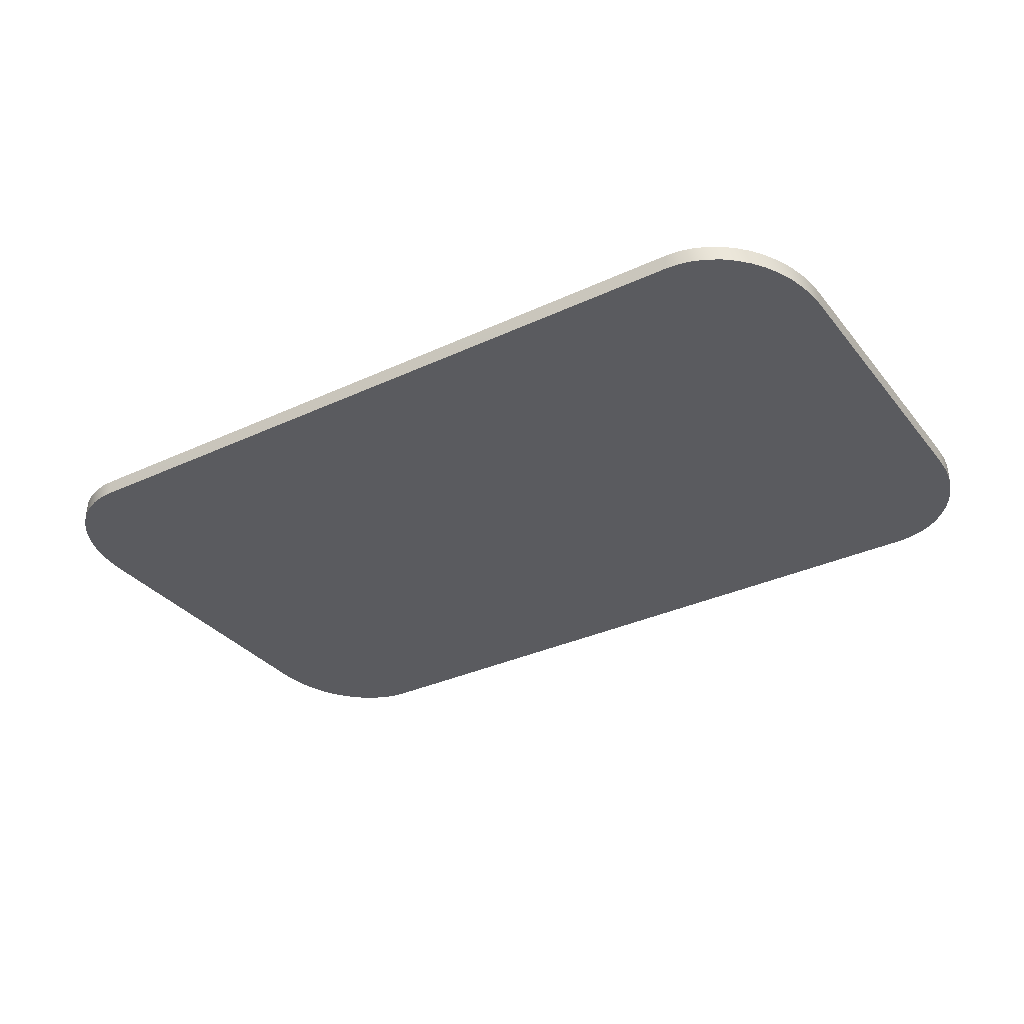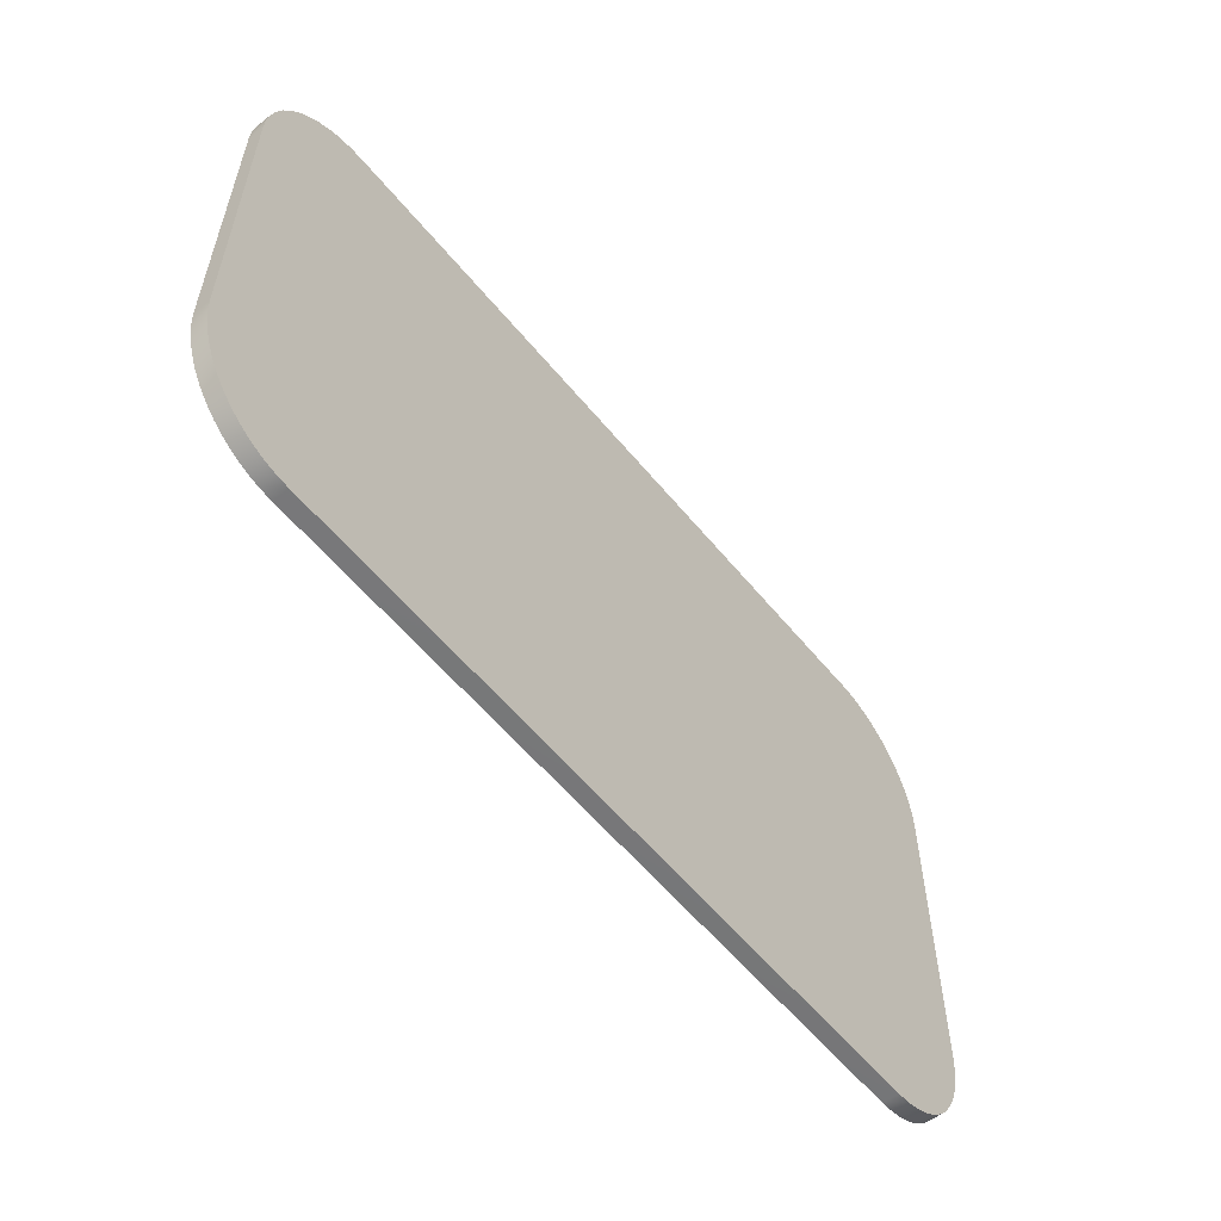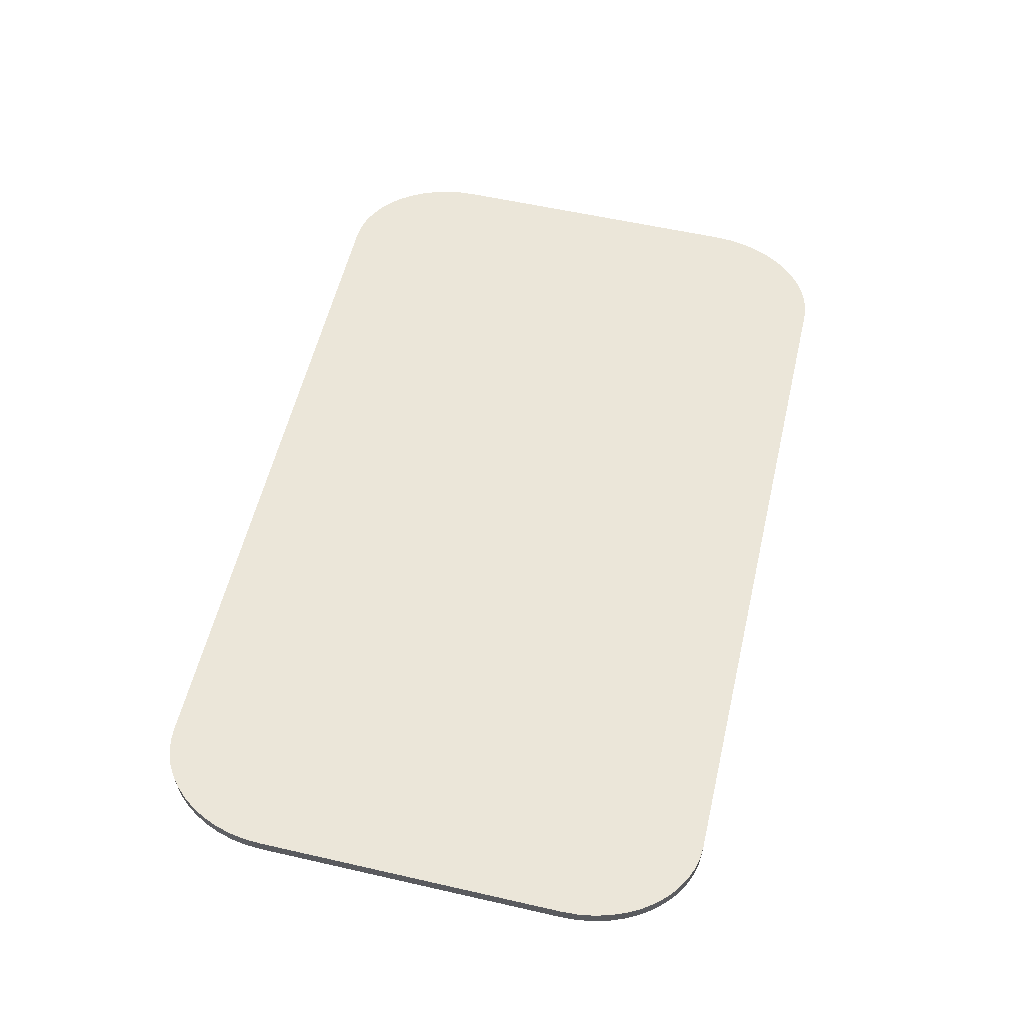
<metadata>
{"format":"obj","ext":"obj","renderer":"f3d","projection":"perspective","resolution":1024,"background":"white","views":[{"elev":-33.4,"azim":32.5,"up":"+Y"},{"elev":-57.2,"azim":128.8,"up":"+Z"},{"elev":57.5,"azim":103.3,"up":"+Y"}]}
</metadata>
<code>
o model.082_model.21037
v 0.6721 0.427 0.5192
v 0.6959 0.398 0.5133
v 0.6959 0.427 0.5133
v 0.6721 0.398 0.5192
v 0.7188 0.398 0.5036
v 0.7405 0.398 0.4902
v 0.7188 0.427 0.5036
v 0.7607 0.398 0.4733
v 0.7405 0.427 0.4902
v 0.7607 0.427 0.4733
v 0.7789 0.398 0.4533
v 0.7789 0.427 0.4533
v 0.7948 0.398 0.4306
v 0.8083 0.398 0.4054
v 0.7948 0.427 0.4306
v 0.8083 0.427 0.4054
v 0.819 0.398 0.3782
v 0.819 0.427 0.3782
v 0.8268 0.398 0.3495
v 0.8315 0.398 0.3198
v 0.8268 0.427 0.3495
v 0.8315 0.427 0.3198
v 0.8331 0.398 0.2896
v 0.8331 0.427 0.2896
v 0.8331 0.398 -0.2896
v 0.8331 0.427 -0.2896
v 0.8315 0.398 -0.3198
v 0.8268 0.398 -0.3495
v 0.8315 0.427 -0.3198
v 0.8268 0.427 -0.3495
v 0.819 0.398 -0.3782
v 0.819 0.427 -0.3782
v 0.8083 0.398 -0.4054
v 0.8083 0.427 -0.4054
v 0.7948 0.398 -0.4306
v 0.7789 0.398 -0.4533
v 0.7948 0.427 -0.4306
v 0.7789 0.427 -0.4533
v 0.7607 0.427 -0.4733
v 0.7607 0.398 -0.4733
v 0.7405 0.427 -0.4902
v 0.7405 0.398 -0.4902
v 0.7188 0.427 -0.5036
v 0.7188 0.398 -0.5036
v 0.6959 0.427 -0.5133
v 0.6959 0.398 -0.5133
v 0.6721 0.427 -0.5192
v 0.6721 0.398 -0.5192
v 0.648 0.427 -0.5212
v 0.648 0.398 -0.5212
v -0.648 0.427 -0.5212
v -0.648 0.398 -0.5212
v -0.6721 0.427 -0.5192
v -0.6721 0.398 -0.5192
v -0.6959 0.427 -0.5133
v -0.6959 0.398 -0.5133
v -0.7188 0.427 -0.5036
v -0.7188 0.398 -0.5036
v -0.7405 0.427 -0.4902
v -0.7405 0.398 -0.4902
v -0.7607 0.427 -0.4733
v -0.7607 0.398 -0.4733
v -0.7789 0.427 -0.4533
v -0.7789 0.398 -0.4533
v -0.7948 0.398 -0.4306
v -0.7948 0.427 -0.4306
v -0.8083 0.398 -0.4054
v -0.819 0.398 -0.3782
v -0.8083 0.427 -0.4054
v -0.819 0.427 -0.3782
v -0.8268 0.398 -0.3495
v -0.8268 0.427 -0.3495
v -0.8315 0.398 -0.3198
v -0.8315 0.427 -0.3198
v -0.8331 0.398 -0.2896
v -0.8331 0.427 -0.2896
v -0.8331 0.398 0.2896
v -0.8331 0.427 0.2896
v -0.8315 0.398 0.3198
v -0.8268 0.398 0.3495
v -0.8315 0.427 0.3198
v -0.8268 0.427 0.3495
v -0.819 0.398 0.3782
v -0.819 0.427 0.3782
v -0.8083 0.398 0.4054
v -0.7948 0.398 0.4306
v -0.8083 0.427 0.4054
v -0.7948 0.427 0.4306
v -0.7789 0.398 0.4533
v -0.7789 0.427 0.4533
v -0.7607 0.398 0.4733
v -0.7405 0.398 0.4902
v -0.7607 0.427 0.4733
v -0.7405 0.427 0.4902
v -0.7188 0.398 0.5036
v -0.7188 0.427 0.5036
v -0.6959 0.398 0.5133
v -0.6959 0.427 0.5133
v -0.6721 0.398 0.5192
v -0.648 0.398 0.5212
v -0.6721 0.427 0.5192
v -0.648 0.427 0.5212
v 0.648 0.398 0.5212
v 0.648 0.427 0.5212
v -0.8331 0.427 -0.2896
v -0.8315 0.427 0.3198
v -0.8315 0.427 -0.3198
v -0.8331 0.427 0.2896
v -0.8268 0.427 0.3495
v -0.8268 0.427 -0.3495
v -0.819 0.427 0.3782
v -0.819 0.427 -0.3782
v -0.8083 0.427 0.4054
v -0.8083 0.427 -0.4054
v -0.7948 0.427 0.4306
v -0.7948 0.427 -0.4306
v -0.7789 0.427 0.4533
v -0.7789 0.427 -0.4533
v -0.7607 0.427 0.4733
v -0.7607 0.427 -0.4733
v -0.7405 0.427 0.4902
v -0.7405 0.427 -0.4902
v -0.7188 0.427 -0.5036
v -0.7188 0.427 0.5036
v -0.6959 0.427 0.5133
v -0.6959 0.427 -0.5133
v -0.6721 0.427 0.5192
v -0.6721 0.427 -0.5192
v -0.648 0.427 0.5212
v -0.648 0.427 -0.5212
v 0.648 0.427 -0.5212
v 0.648 0.427 0.5212
v 0.6721 0.427 0.5192
v 0.6721 0.427 -0.5192
v 0.6959 0.427 0.5133
v 0.6959 0.427 -0.5133
v 0.7188 0.427 0.5036
v 0.7188 0.427 -0.5036
v 0.7405 0.427 0.4902
v 0.7405 0.427 -0.4902
v 0.7607 0.427 0.4733
v 0.7607 0.427 -0.4733
v 0.7789 0.427 0.4533
v 0.7789 0.427 -0.4533
v 0.7948 0.427 0.4306
v 0.7948 0.427 -0.4306
v 0.8083 0.427 0.4054
v 0.8083 0.427 -0.4054
v 0.819 0.427 0.3782
v 0.819 0.427 -0.3782
v 0.8268 0.427 0.3495
v 0.8268 0.427 -0.3495
v 0.8315 0.427 0.3198
v 0.8315 0.427 -0.3198
v 0.8331 0.427 0.2896
v 0.8331 0.427 -0.2896
v 0.6959 0.398 0.5133
v 0.6959 0.427 0.5133
v 0.7188 0.398 0.5036
v 0.6721 0.427 0.5192
v 0.7188 0.427 0.5036
v 0.7405 0.398 0.4902
v 0.7405 0.427 0.4902
v 0.7607 0.398 0.4733
v 0.7607 0.427 0.4733
v 0.7789 0.398 0.4533
v 0.7789 0.427 0.4533
v 0.7948 0.398 0.4306
v 0.7948 0.427 0.4306
v 0.8083 0.398 0.4054
v 0.8083 0.427 0.4054
v 0.819 0.427 0.3782
v 0.819 0.398 0.3782
v 0.8268 0.398 0.3495
v 0.8268 0.427 0.3495
v 0.8315 0.398 0.3198
v 0.8315 0.427 0.3198
v 0.8331 0.427 0.2896
v 0.8331 0.398 0.2896
v 0.8331 0.398 -0.2896
v 0.8331 0.427 -0.2896
v 0.8315 0.398 -0.3198
v 0.8315 0.427 -0.3198
v 0.8268 0.398 -0.3495
v 0.8268 0.427 -0.3495
v 0.819 0.427 -0.3782
v 0.819 0.398 -0.3782
v 0.8083 0.398 -0.4054
v 0.8083 0.427 -0.4054
v 0.7948 0.398 -0.4306
v 0.7948 0.427 -0.4306
v 0.7789 0.398 -0.4533
v 0.7789 0.427 -0.4533
v 0.7607 0.427 -0.4733
v 0.7405 0.427 -0.4902
v 0.7607 0.398 -0.4733
v 0.7405 0.398 -0.4902
v 0.7188 0.427 -0.5036
v 0.7188 0.398 -0.5036
v 0.6959 0.398 -0.5133
v 0.6959 0.427 -0.5133
v 0.6721 0.398 -0.5192
v 0.6721 0.427 -0.5192
v 0.648 0.398 -0.5212
v 0.648 0.427 -0.5212
v -0.648 0.427 -0.5212
v -0.648 0.398 -0.5212
v -0.6721 0.398 -0.5192
v -0.6721 0.427 -0.5192
v -0.6959 0.398 -0.5133
v -0.6959 0.427 -0.5133
v -0.7188 0.398 -0.5036
v -0.7188 0.427 -0.5036
v -0.7405 0.427 -0.4902
v -0.7405 0.398 -0.4902
v -0.7607 0.398 -0.4733
v -0.7607 0.427 -0.4733
v -0.7789 0.398 -0.4533
v -0.7789 0.427 -0.4533
v -0.7948 0.427 -0.4306
v -0.7948 0.398 -0.4306
v -0.8083 0.398 -0.4054
v -0.8083 0.427 -0.4054
v -0.819 0.427 -0.3782
v -0.819 0.398 -0.3782
v -0.8268 0.427 -0.3495
v -0.8268 0.398 -0.3495
v -0.8315 0.427 -0.3198
v -0.8315 0.398 -0.3198
v -0.8331 0.398 -0.2896
v -0.8331 0.427 -0.2896
v -0.8331 0.398 0.2896
v -0.8331 0.427 0.2896
v -0.8315 0.398 0.3198
v -0.8315 0.427 0.3198
v -0.8268 0.427 0.3495
v -0.8268 0.398 0.3495
v -0.819 0.398 0.3782
v -0.819 0.427 0.3782
v -0.8083 0.427 0.4054
v -0.8083 0.398 0.4054
v -0.7948 0.427 0.4306
v -0.7948 0.398 0.4306
v -0.7789 0.427 0.4533
v -0.7789 0.398 0.4533
v -0.7607 0.398 0.4733
v -0.7607 0.427 0.4733
v -0.7405 0.398 0.4902
v -0.7405 0.427 0.4902
v -0.7188 0.427 0.5036
v -0.7188 0.398 0.5036
v -0.6959 0.398 0.5133
v -0.6959 0.427 0.5133
v -0.6721 0.398 0.5192
v -0.6721 0.427 0.5192
v -0.648 0.398 0.5212
v -0.648 0.427 0.5212
v 0.648 0.427 0.5212
v 0.648 0.398 0.5212
v 0.6721 0.398 0.5192
v 0.8331 0.427 -0.2896
v 0.8331 0.427 0.2896
v 0.8315 0.427 -0.3198
v 0.8315 0.427 0.3198
v 0.8268 0.427 -0.3495
v 0.8268 0.427 0.3495
v 0.819 0.427 -0.3782
v 0.819 0.427 0.3782
v 0.8083 0.427 -0.4054
v 0.8083 0.427 0.4054
v 0.7948 0.427 -0.4306
v 0.7948 0.427 0.4306
v 0.7789 0.427 -0.4533
v 0.7789 0.427 0.4533
v 0.7607 0.427 -0.4733
v 0.7607 0.427 0.4733
v 0.7405 0.427 -0.4902
v 0.7405 0.427 0.4902
v 0.7188 0.427 -0.5036
v 0.7188 0.427 0.5036
v 0.6959 0.427 -0.5133
v 0.6959 0.427 0.5133
v 0.6721 0.427 -0.5192
v 0.6721 0.427 0.5192
v 0.648 0.427 -0.5212
v 0.648 0.427 0.5212
v -0.648 0.427 0.5212
v -0.648 0.427 -0.5212
v -0.6721 0.427 -0.5192
v -0.6721 0.427 0.5192
v -0.6959 0.427 -0.5133
v -0.6959 0.427 0.5133
v -0.7188 0.427 -0.5036
v -0.7188 0.427 0.5036
v -0.7405 0.427 0.4902
v -0.7405 0.427 -0.4902
v -0.7607 0.427 -0.4733
v -0.7607 0.427 0.4733
v -0.7789 0.427 -0.4533
v -0.7789 0.427 0.4533
v -0.7948 0.427 -0.4306
v -0.7948 0.427 0.4306
v -0.8083 0.427 -0.4054
v -0.8083 0.427 0.4054
v -0.819 0.427 -0.3782
v -0.819 0.427 0.3782
v -0.8268 0.427 -0.3495
v -0.8268 0.427 0.3495
v -0.8315 0.427 -0.3198
v -0.8315 0.427 0.3198
v -0.8331 0.427 -0.2896
v -0.8331 0.427 0.2896
v -0.8331 0.398 0.2896
v -0.8315 0.398 -0.3198
v -0.8315 0.398 0.3198
v -0.8331 0.398 -0.2896
v -0.8268 0.398 -0.3495
v -0.8268 0.398 0.3495
v -0.819 0.398 -0.3782
v -0.819 0.398 0.3782
v -0.8083 0.398 -0.4054
v -0.8083 0.398 0.4054
v -0.7948 0.398 -0.4306
v -0.7948 0.398 0.4306
v -0.7789 0.398 -0.4533
v -0.7789 0.398 0.4533
v -0.7607 0.398 -0.4733
v -0.7607 0.398 0.4733
v -0.7405 0.398 -0.4902
v -0.7405 0.398 0.4902
v -0.7188 0.398 -0.5036
v -0.7188 0.398 0.5036
v -0.6959 0.398 -0.5133
v -0.6959 0.398 0.5133
v -0.6721 0.398 -0.5192
v -0.6721 0.398 0.5192
v -0.648 0.398 -0.5212
v -0.648 0.398 0.5212
v 0.648 0.398 -0.5212
v 0.648 0.398 0.5212
v 0.6721 0.398 -0.5192
v 0.6721 0.398 0.5192
v 0.6959 0.398 -0.5133
v 0.6959 0.398 0.5133
v 0.7188 0.398 -0.5036
v 0.7188 0.398 0.5036
v 0.7405 0.398 -0.4902
v 0.7405 0.398 0.4902
v 0.7607 0.398 -0.4733
v 0.7607 0.398 0.4733
v 0.7789 0.398 -0.4533
v 0.7789 0.398 0.4533
v 0.7948 0.398 -0.4306
v 0.7948 0.398 0.4306
v 0.8083 0.398 -0.4054
v 0.8083 0.398 0.4054
v 0.819 0.398 -0.3782
v 0.819 0.398 0.3782
v 0.8268 0.398 -0.3495
v 0.8268 0.398 0.3495
v 0.8315 0.398 -0.3198
v 0.8315 0.398 0.3198
v 0.8331 0.398 -0.2896
v 0.8331 0.398 0.2896
v 0.8331 0.398 0.2896
v 0.8331 0.398 -0.2896
v 0.8315 0.398 0.3198
v 0.8315 0.398 -0.3198
v 0.8268 0.398 0.3495
v 0.8268 0.398 -0.3495
v 0.819 0.398 0.3782
v 0.819 0.398 -0.3782
v 0.8083 0.398 0.4054
v 0.8083 0.398 -0.4054
v 0.7948 0.398 0.4306
v 0.7948 0.398 -0.4306
v 0.7789 0.398 0.4533
v 0.7789 0.398 -0.4533
v 0.7607 0.398 0.4733
v 0.7607 0.398 -0.4733
v 0.7405 0.398 0.4902
v 0.7405 0.398 -0.4902
v 0.7188 0.398 0.5036
v 0.7188 0.398 -0.5036
v 0.6959 0.398 0.5133
v 0.6959 0.398 -0.5133
v 0.6721 0.398 0.5192
v 0.6721 0.398 -0.5192
v 0.648 0.398 0.5212
v 0.648 0.398 -0.5212
v -0.648 0.398 0.5212
v -0.648 0.398 -0.5212
v -0.6721 0.398 0.5192
v -0.6721 0.398 -0.5192
v -0.6959 0.398 0.5133
v -0.6959 0.398 -0.5133
v -0.7188 0.398 0.5036
v -0.7188 0.398 -0.5036
v -0.7405 0.398 0.4902
v -0.7405 0.398 -0.4902
v -0.7607 0.398 0.4733
v -0.7607 0.398 -0.4733
v -0.7789 0.398 0.4533
v -0.7789 0.398 -0.4533
v -0.7948 0.398 0.4306
v -0.7948 0.398 -0.4306
v -0.8083 0.398 0.4054
v -0.8083 0.398 -0.4054
v -0.819 0.398 0.3782
v -0.819 0.398 -0.3782
v -0.8268 0.398 0.3495
v -0.8268 0.398 -0.3495
v -0.8315 0.398 0.3198
v -0.8315 0.398 -0.3198
v -0.8331 0.398 0.2896
v -0.8331 0.398 -0.2896
f 1 2 3
f 2 1 4
f 5 3 2
f 6 7 5
f 3 5 7
f 8 9 6
f 7 6 9
f 9 8 10
f 11 10 8
f 10 11 12
f 13 12 11
f 14 15 13
f 12 13 15
f 15 14 16
f 16 17 18
f 17 16 14
f 19 18 17
f 20 21 19
f 18 19 21
f 21 20 22
f 22 23 24
f 23 22 20
f 25 24 23
f 24 25 26
f 27 26 25
f 28 29 27
f 26 27 29
f 29 28 30
f 30 31 32
f 31 30 28
f 33 32 31
f 32 33 34
f 35 34 33
f 36 37 35
f 34 35 37
f 37 36 38
f 36 39 38
f 40 41 39
f 39 36 40
f 41 40 42
f 42 43 41
f 43 42 44
f 44 45 43
f 46 47 45
f 45 44 46
f 47 46 48
f 49 48 50
f 48 49 47
f 50 51 49
f 52 53 51
f 51 50 52
f 53 52 54
f 55 54 56
f 54 55 53
f 56 57 55
f 57 56 58
f 58 59 57
f 60 61 59
f 59 58 60
f 61 60 62
f 62 63 61
f 63 62 64
f 65 63 64
f 63 65 66
f 67 66 65
f 68 69 67
f 66 67 69
f 69 68 70
f 70 71 72
f 71 70 68
f 73 72 71
f 72 73 74
f 75 74 73
f 74 75 76
f 77 76 75
f 76 77 78
f 79 78 77
f 80 81 79
f 78 79 81
f 81 80 82
f 83 82 80
f 82 83 84
f 85 84 83
f 86 87 85
f 84 85 87
f 87 86 88
f 88 89 90
f 89 88 86
f 91 90 89
f 92 93 91
f 90 91 93
f 93 92 94
f 94 95 96
f 95 94 92
f 97 96 95
f 96 97 98
f 99 98 97
f 100 101 99
f 98 99 101
f 101 100 102
f 102 103 104
f 103 102 100
f 4 104 103
f 104 4 1
f 105 106 107
f 106 105 108
f 107 106 109
f 107 109 110
f 110 109 111
f 110 111 112
f 112 111 113
f 112 113 114
f 114 113 115
f 116 115 117
f 114 115 116
f 116 117 118
f 118 117 119
f 118 119 120
f 120 119 121
f 120 121 122
f 122 121 123
f 123 121 124
f 123 124 125
f 123 125 126
f 126 125 127
f 126 127 128
f 128 127 129
f 128 129 130
f 130 129 131
f 131 129 132
f 131 132 133
f 131 133 134
f 134 133 135
f 134 135 136
f 136 135 137
f 136 137 138
f 138 137 139
f 140 139 141
f 138 139 140
f 140 141 142
f 142 141 143
f 142 143 144
f 144 143 145
f 144 145 146
f 146 145 147
f 148 147 149
f 146 147 148
f 148 149 150
f 150 149 151
f 150 151 152
f 152 151 153
f 152 153 154
f 154 153 155
f 154 155 156
f 157 158 159
f 158 157 160
f 161 159 158
f 159 161 162
f 162 163 164
f 163 162 161
f 165 164 163
f 164 165 166
f 167 166 165
f 166 167 168
f 168 169 170
f 169 168 167
f 171 170 169
f 172 173 171
f 170 171 173
f 173 172 174
f 174 175 176
f 175 174 172
f 177 176 175
f 178 179 177
f 176 177 179
f 179 178 180
f 181 180 178
f 180 181 182
f 182 183 184
f 183 182 181
f 185 184 183
f 186 187 185
f 184 185 187
f 187 186 188
f 189 188 186
f 188 189 190
f 190 191 192
f 191 190 189
f 193 192 191
f 193 194 192
f 194 195 196
f 196 192 194
f 197 196 195
f 195 198 197
f 199 197 198
f 200 199 201
f 198 201 199
f 202 200 203
f 201 203 200
f 204 202 205
f 203 205 202
f 205 206 204
f 207 204 206
f 208 207 209
f 206 209 207
f 210 208 211
f 209 211 208
f 212 210 213
f 211 213 210
f 213 214 212
f 215 212 214
f 216 215 217
f 214 217 215
f 218 216 219
f 217 219 216
f 220 221 219
f 218 219 221
f 221 220 222
f 223 222 220
f 224 225 223
f 222 223 225
f 226 227 224
f 225 224 227
f 228 229 226
f 227 226 229
f 229 228 230
f 231 230 228
f 230 231 232
f 233 232 231
f 232 233 234
f 235 234 233
f 236 237 235
f 234 235 237
f 237 236 238
f 239 238 236
f 240 241 239
f 238 239 241
f 242 243 240
f 241 240 243
f 244 245 242
f 243 242 245
f 245 244 246
f 246 247 248
f 247 246 244
f 249 248 247
f 250 251 249
f 248 249 251
f 251 250 252
f 253 252 250
f 252 253 254
f 254 255 256
f 255 254 253
f 257 256 255
f 258 259 257
f 256 257 259
f 259 258 260
f 260 160 157
f 160 260 258
f 261 262 263
f 263 264 265
f 262 264 263
f 264 266 265
f 265 266 267
f 266 268 267
f 267 268 269
f 268 270 269
f 269 270 271
f 271 272 273
f 270 272 271
f 272 274 273
f 273 274 275
f 274 276 275
f 275 276 277
f 276 278 277
f 277 278 279
f 279 280 281
f 278 280 279
f 280 282 281
f 281 282 283
f 282 284 283
f 283 284 285
f 284 286 285
f 286 287 285
f 285 287 288
f 288 287 289
f 287 290 289
f 289 290 291
f 290 292 291
f 291 292 293
f 292 294 293
f 294 295 293
f 293 295 296
f 296 295 297
f 295 298 297
f 297 298 299
f 298 300 299
f 299 300 301
f 300 302 301
f 301 302 303
f 303 304 305
f 302 304 303
f 304 306 305
f 305 306 307
f 306 308 307
f 307 308 309
f 308 310 309
f 309 310 311
f 312 311 310
f 313 314 315
f 314 313 316
f 315 314 317
f 315 317 318
f 318 317 319
f 318 319 320
f 320 319 321
f 322 321 323
f 320 321 322
f 322 323 324
f 324 323 325
f 324 325 326
f 326 325 327
f 326 327 328
f 328 327 329
f 330 329 331
f 328 329 330
f 330 331 332
f 332 331 333
f 332 333 334
f 334 333 335
f 334 335 336
f 336 335 337
f 338 337 339
f 336 337 338
f 338 339 340
f 340 339 341
f 340 341 342
f 342 341 343
f 342 343 344
f 344 343 345
f 346 345 347
f 344 345 346
f 346 347 348
f 348 347 349
f 348 349 350
f 350 349 351
f 350 351 352
f 352 351 353
f 354 353 355
f 352 353 354
f 354 355 356
f 356 355 357
f 356 357 358
f 358 357 359
f 358 359 360
f 360 359 361
f 362 361 363
f 360 361 362
f 362 363 364
f 365 366 367
f 366 368 367
f 367 368 369
f 368 370 369
f 369 370 371
f 370 372 371
f 371 372 373
f 373 374 375
f 372 374 373
f 374 376 375
f 375 376 377
f 376 378 377
f 377 378 379
f 378 380 379
f 379 380 381
f 380 382 381
f 381 382 383
f 382 384 383
f 383 384 385
f 384 386 385
f 385 386 387
f 386 388 387
f 387 388 389
f 388 390 389
f 389 390 391
f 390 392 391
f 391 392 393
f 392 394 393
f 393 394 395
f 394 396 395
f 395 396 397
f 396 398 397
f 397 398 399
f 398 400 399
f 399 400 401
f 400 402 401
f 401 402 403
f 402 404 403
f 403 404 405
f 404 406 405
f 405 406 407
f 406 408 407
f 407 408 409
f 408 410 409
f 409 410 411
f 410 412 411
f 411 412 413
f 412 414 413
f 413 414 415
f 416 415 414

</code>
